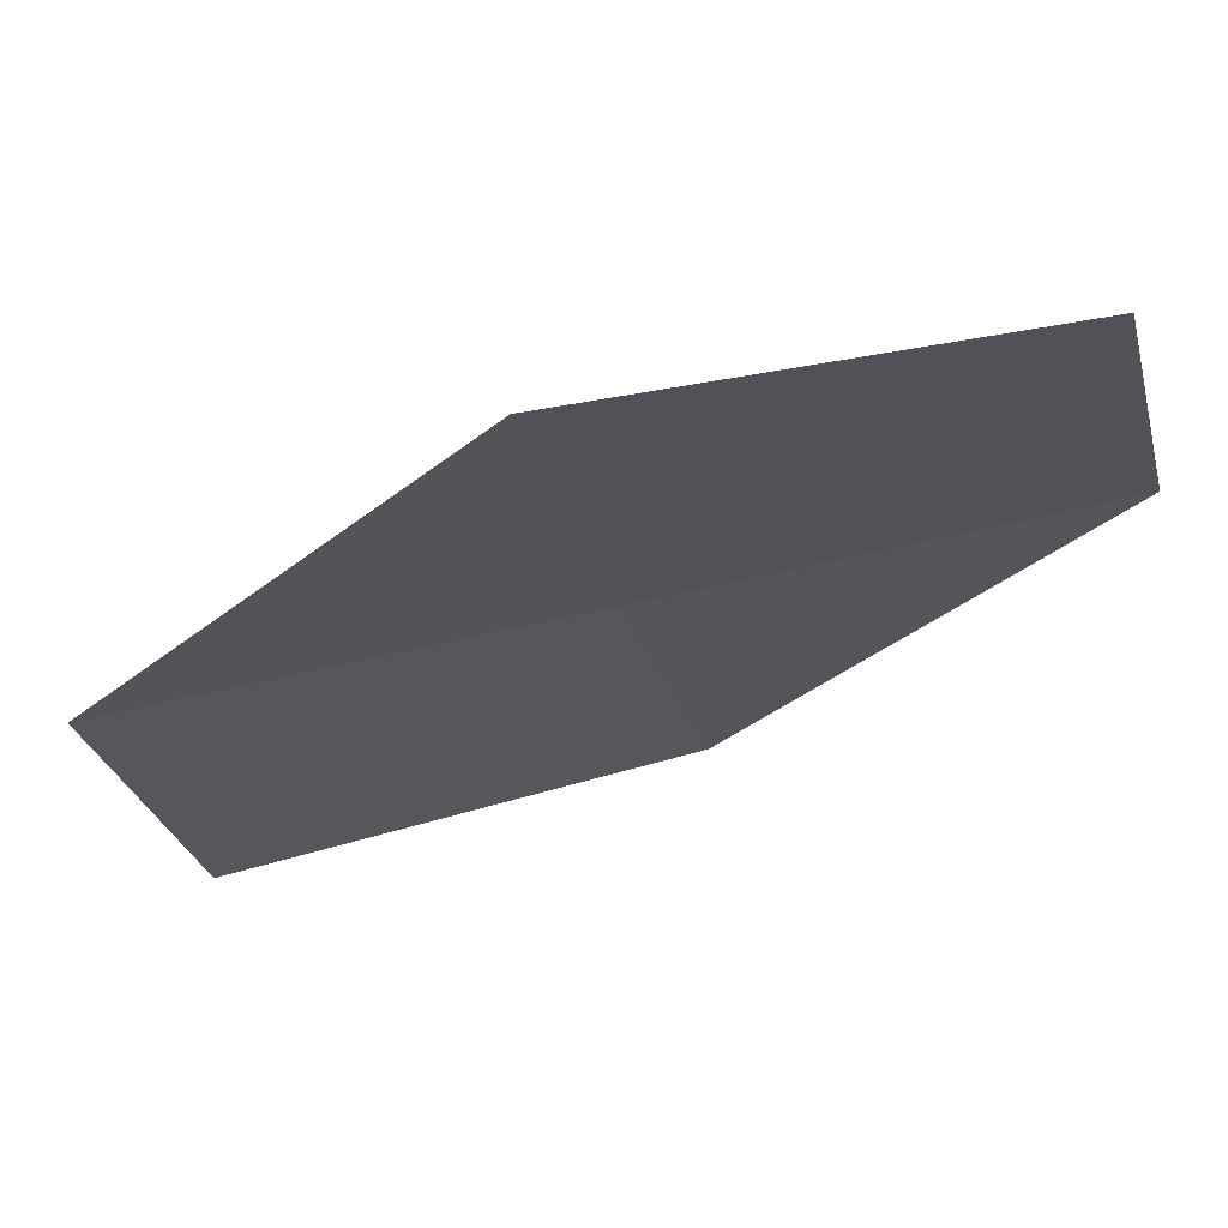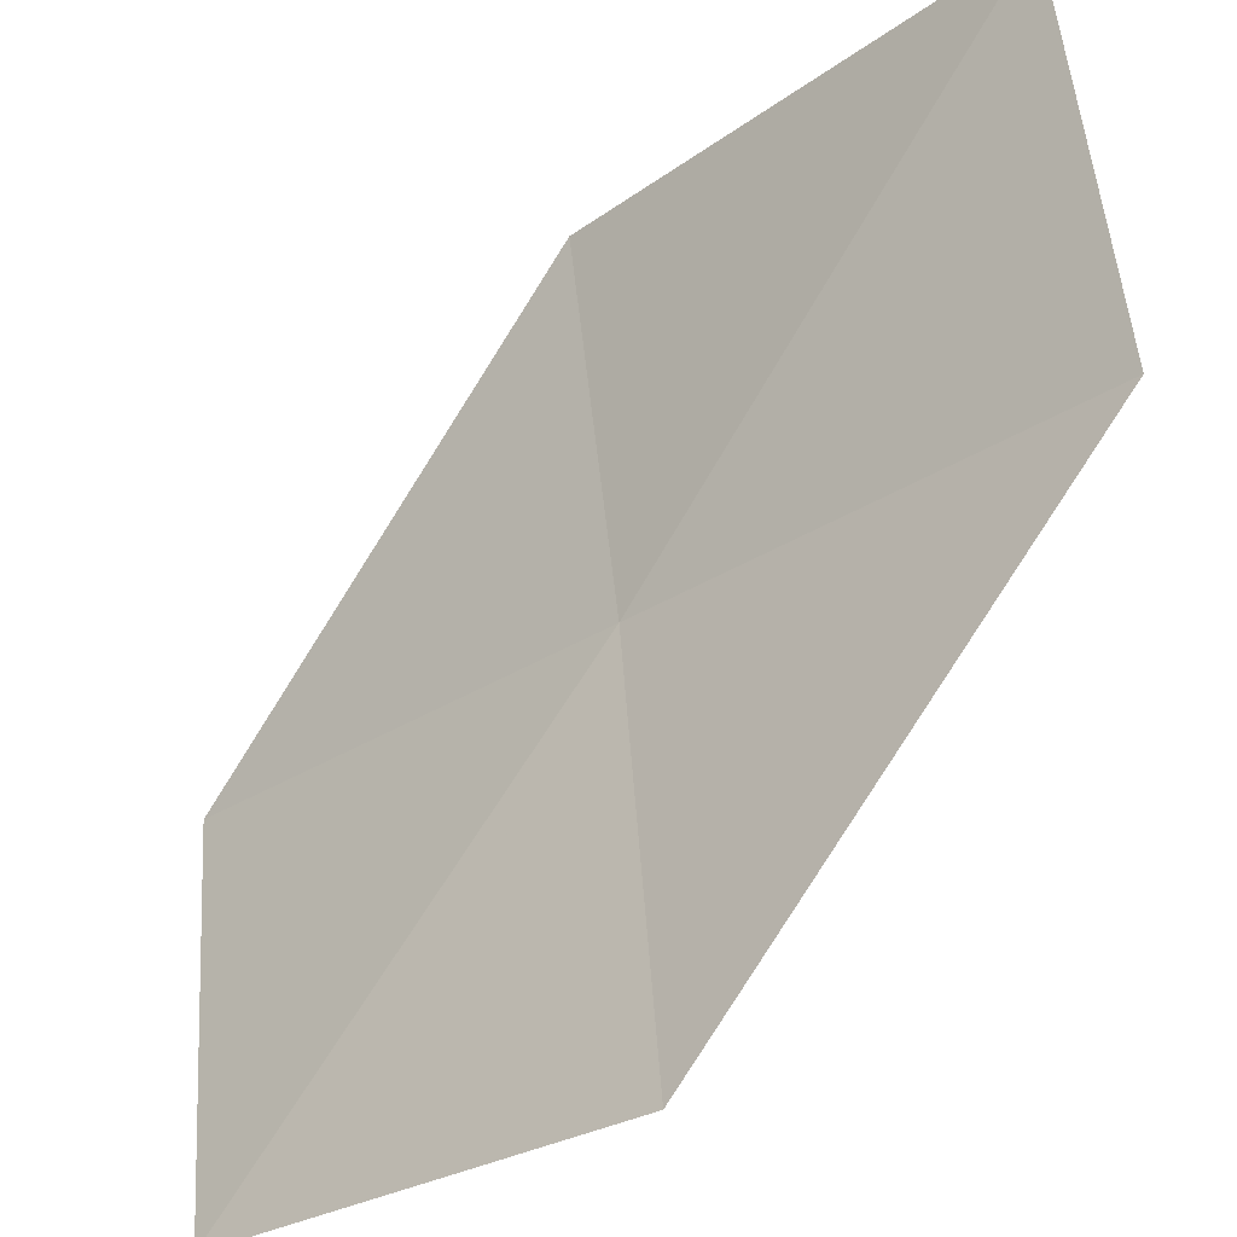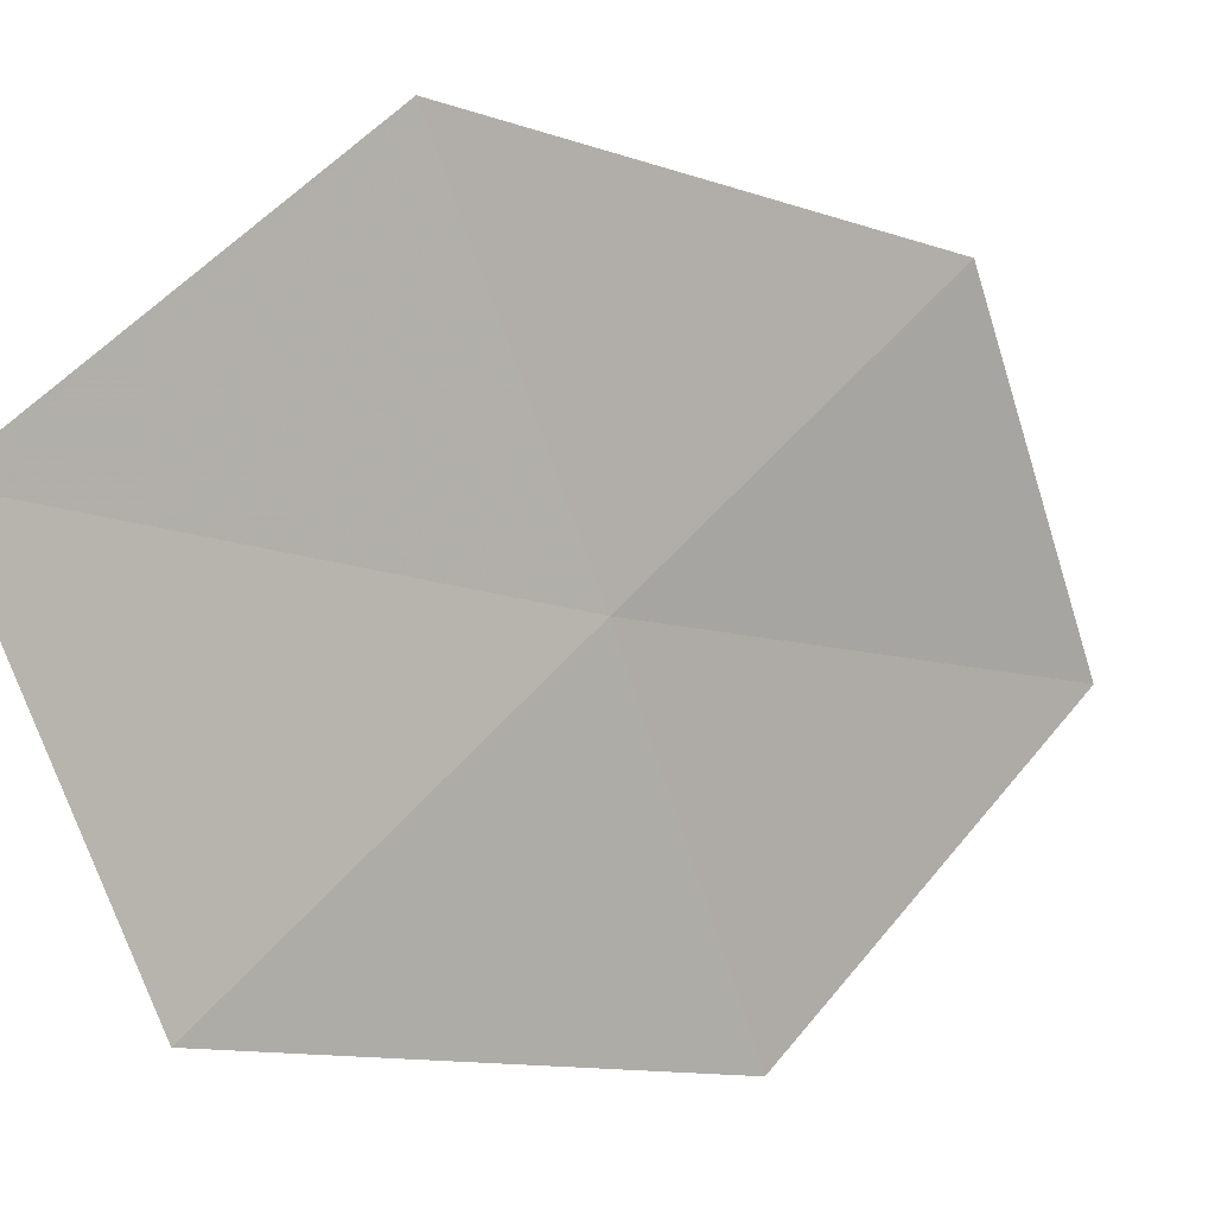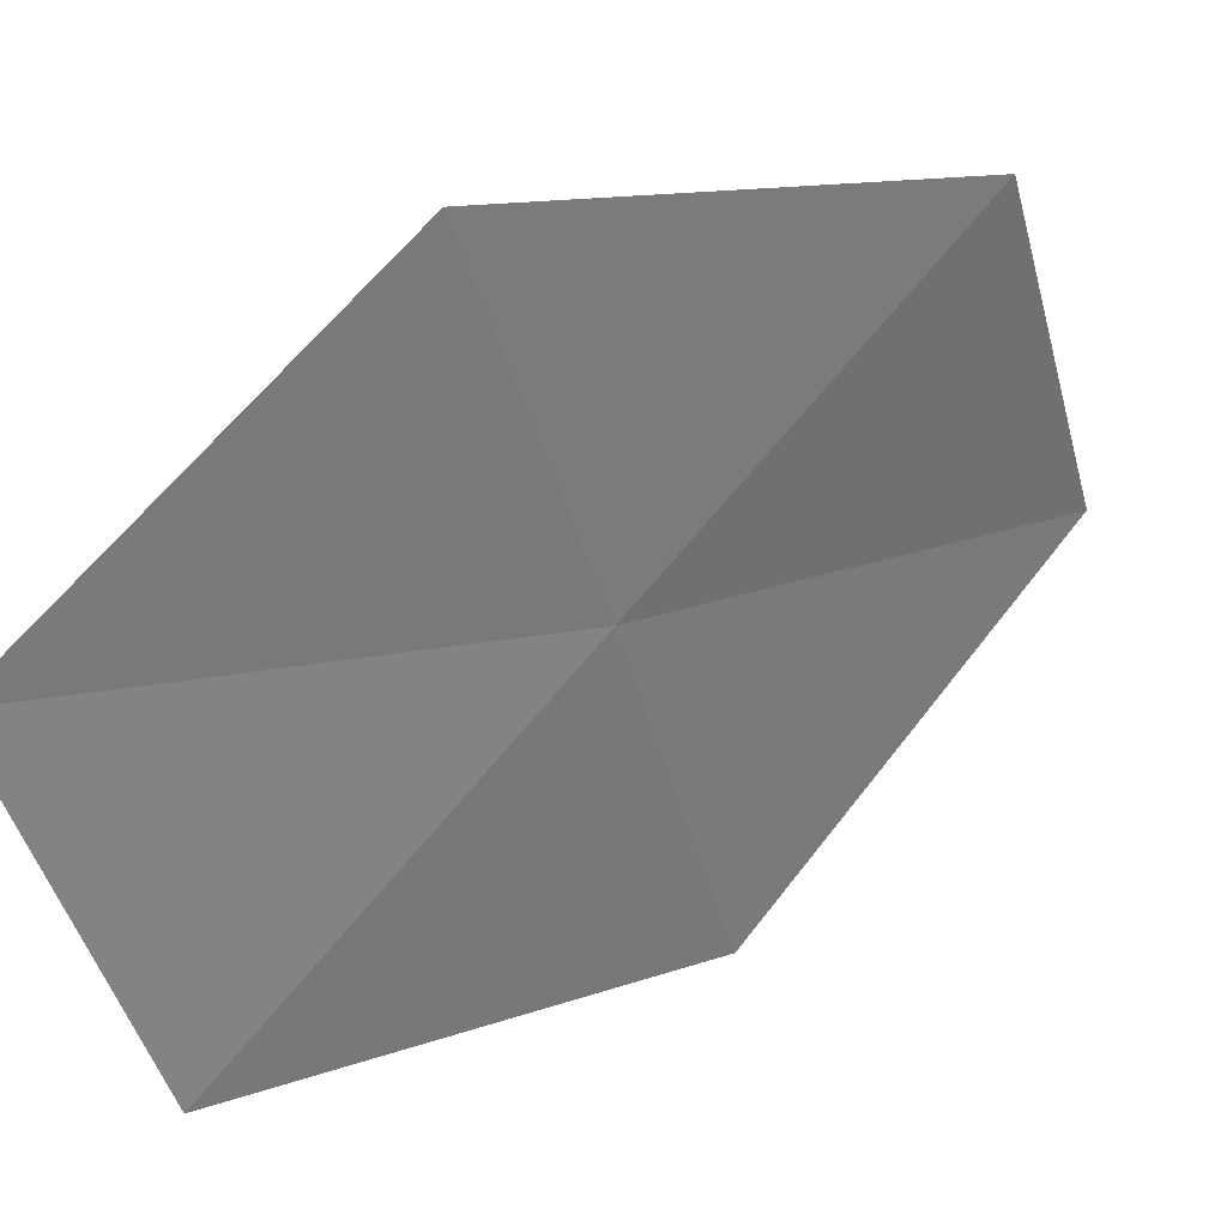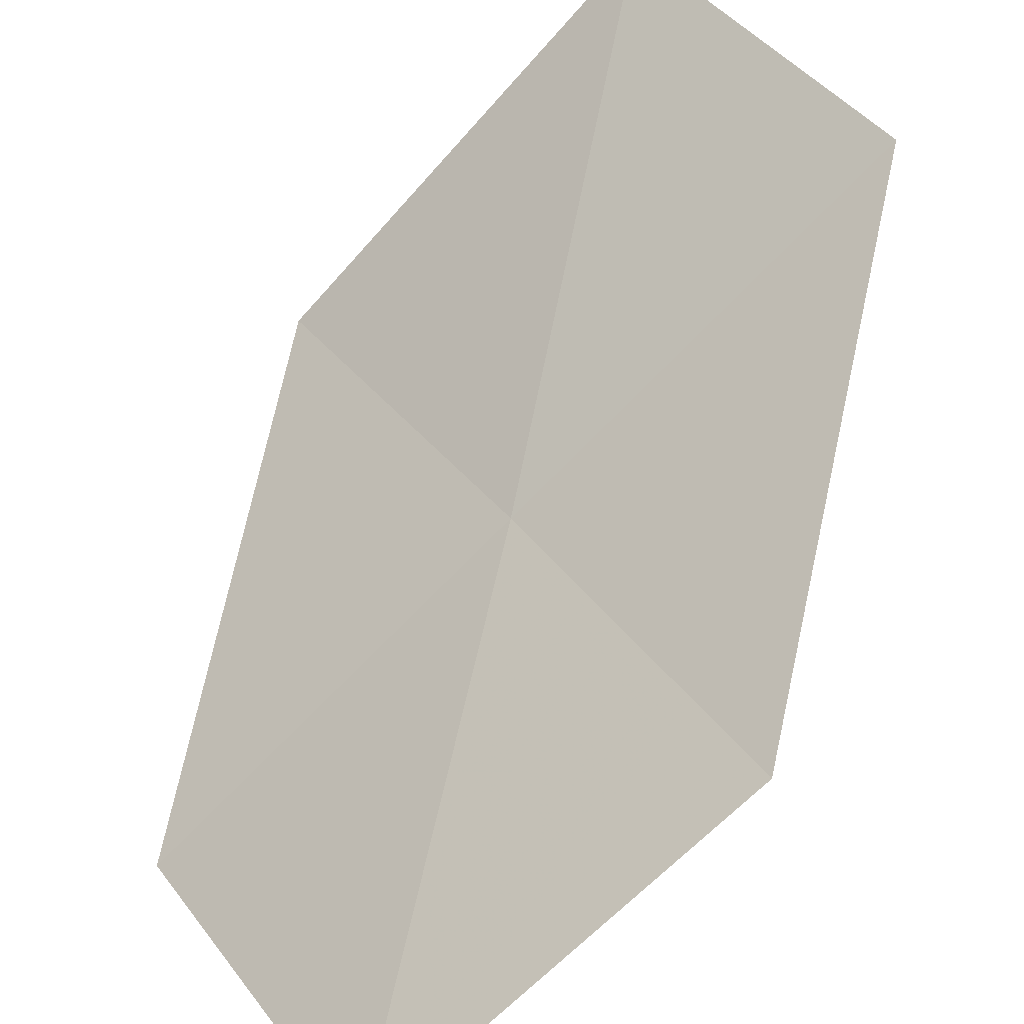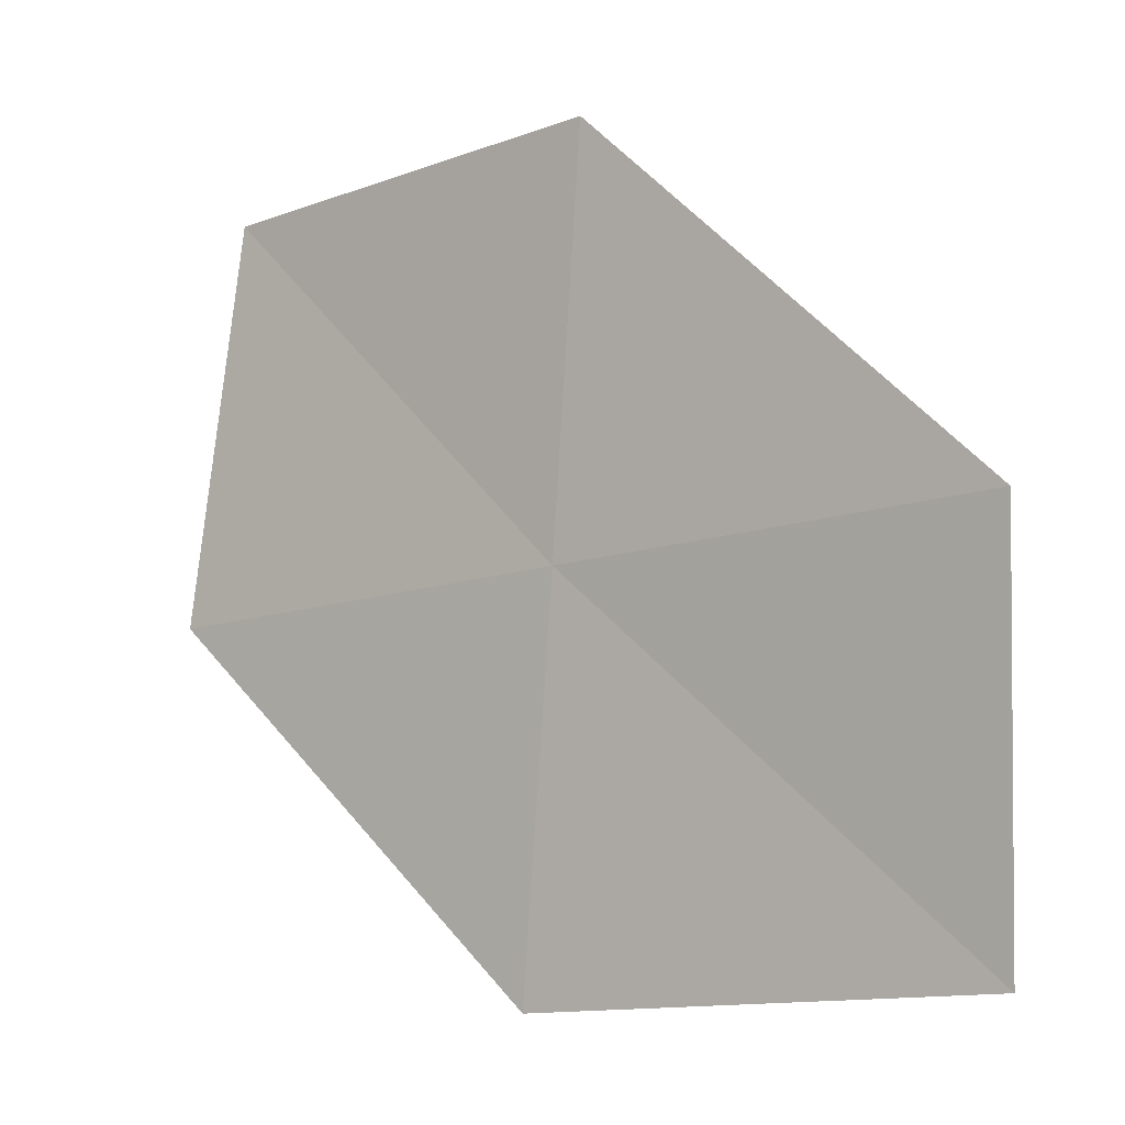
<metadata>
{"format":"obj","ext":"obj","renderer":"f3d","projection":"perspective","resolution":1024,"background":"white","views":[{"elev":75.2,"azim":-149.3,"up":"+Z"},{"elev":52.0,"azim":7.6,"up":"+Y"},{"elev":-66.1,"azim":30.6,"up":"+Y"},{"elev":-41.1,"azim":27.2,"up":"+Y"},{"elev":35.8,"azim":-17.7,"up":"+Y"},{"elev":-13.0,"azim":80.9,"up":"+Z"}]}
</metadata>
<code>
v -8.167 -0.2114 54.77
v -10.66 -2.542 54.77
v -10.05 -2.244 57.72
v -8.85 -0.3024 51.87
v -6.347 2.255 51.87
v -5.673 2.12 54.77
v -7.562 -0.1204 57.72
f 1 2 3
f 1 4 2
f 1 5 4
f 1 7 6
f 1 6 5
f 1 3 7

</code>
